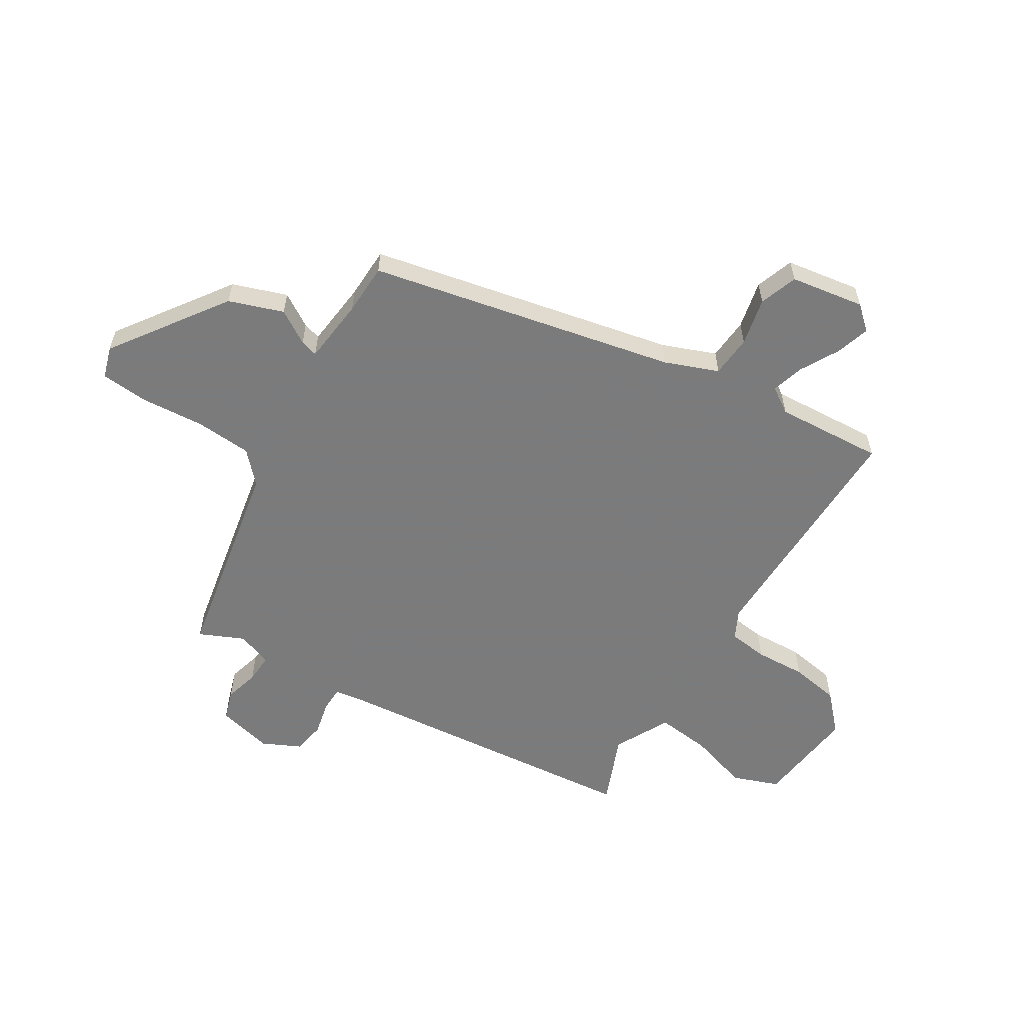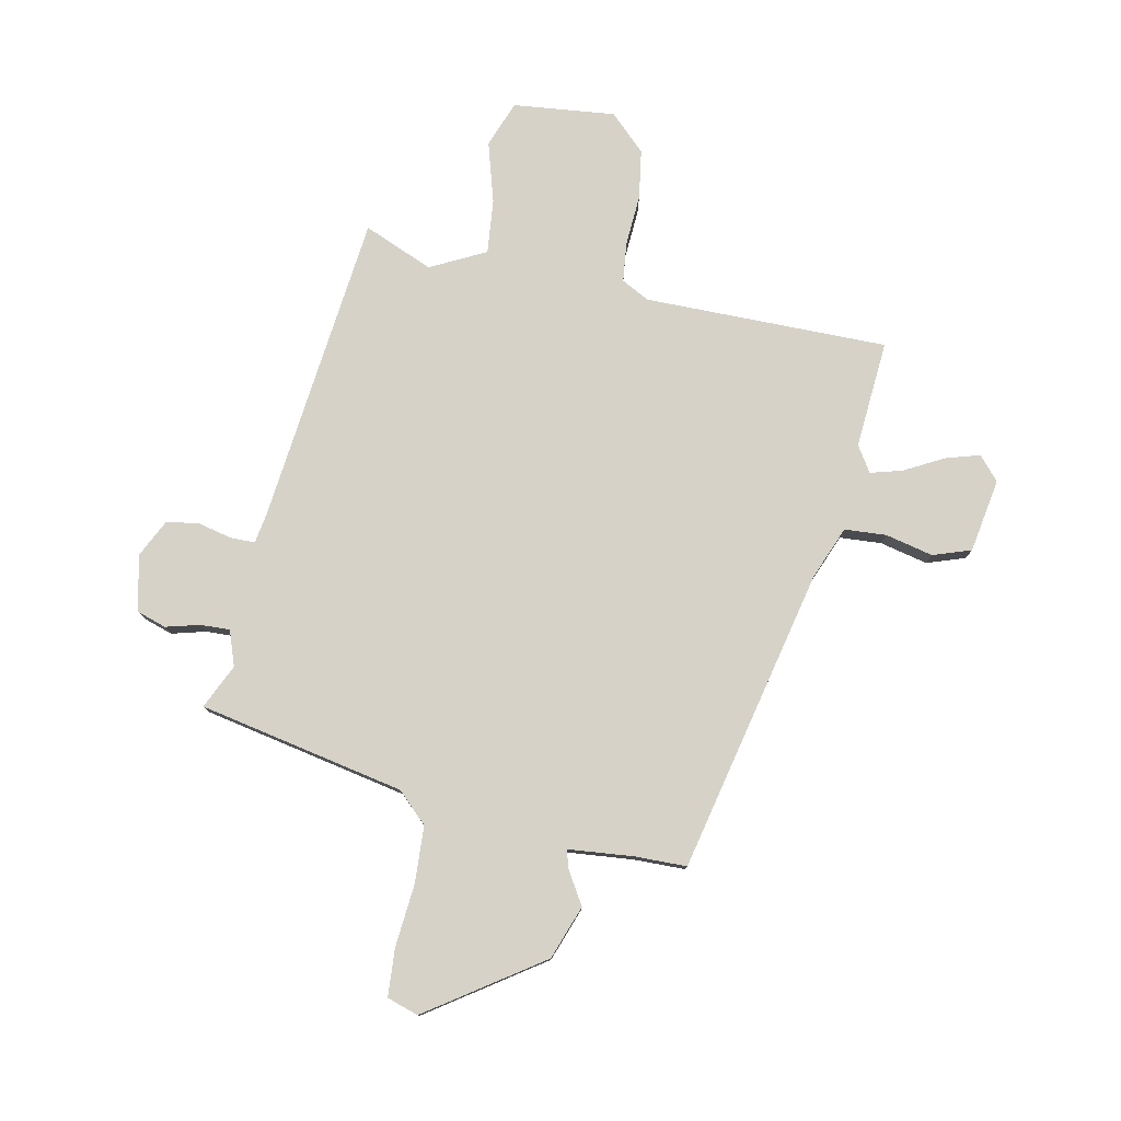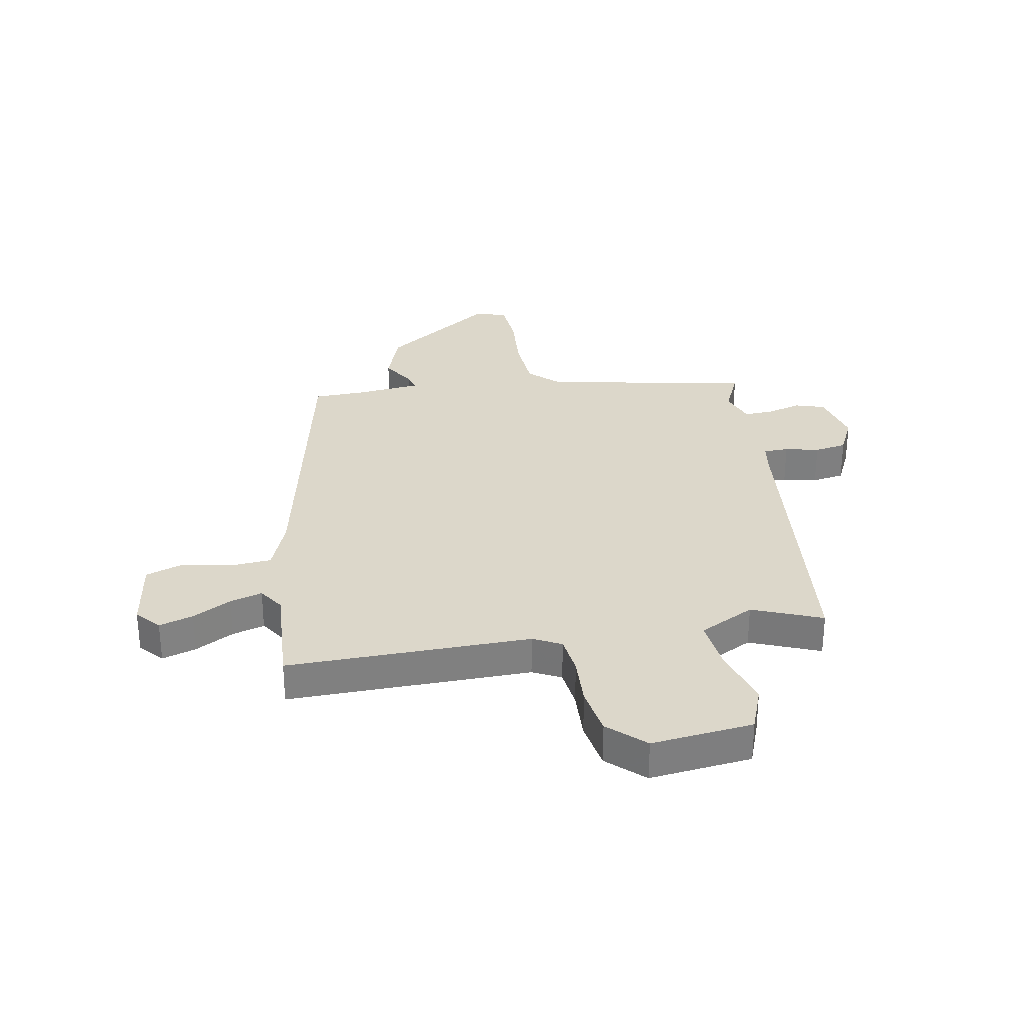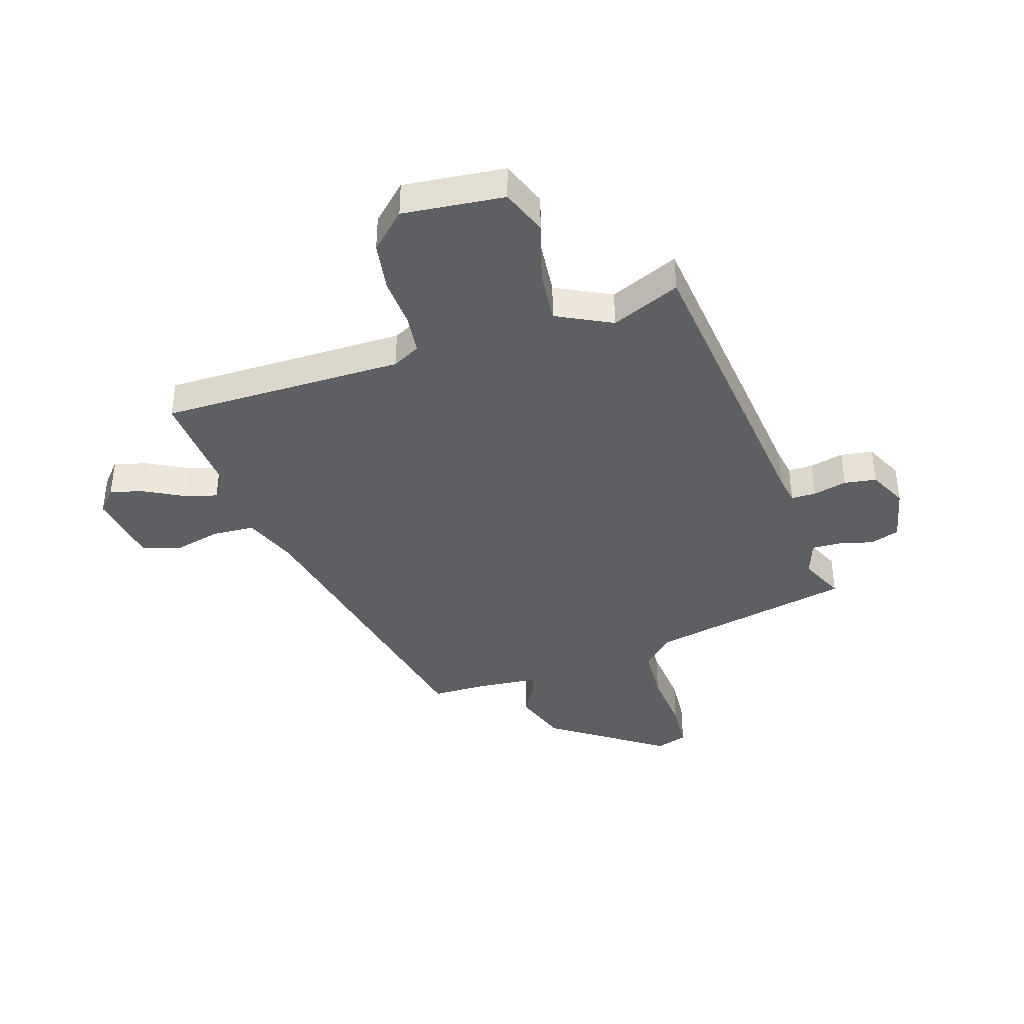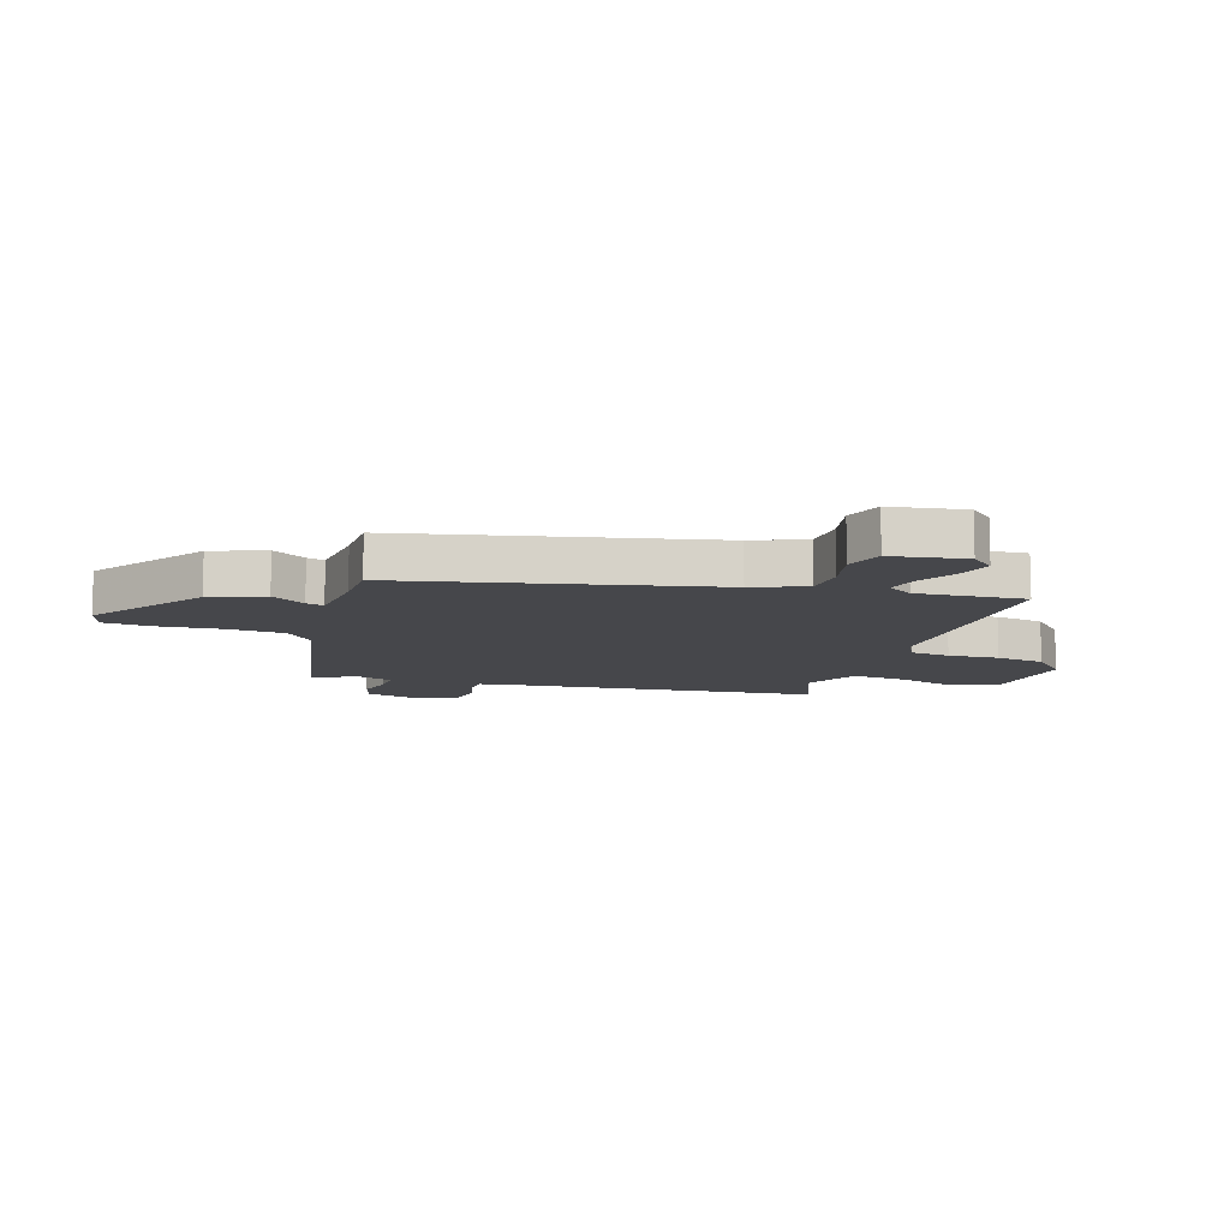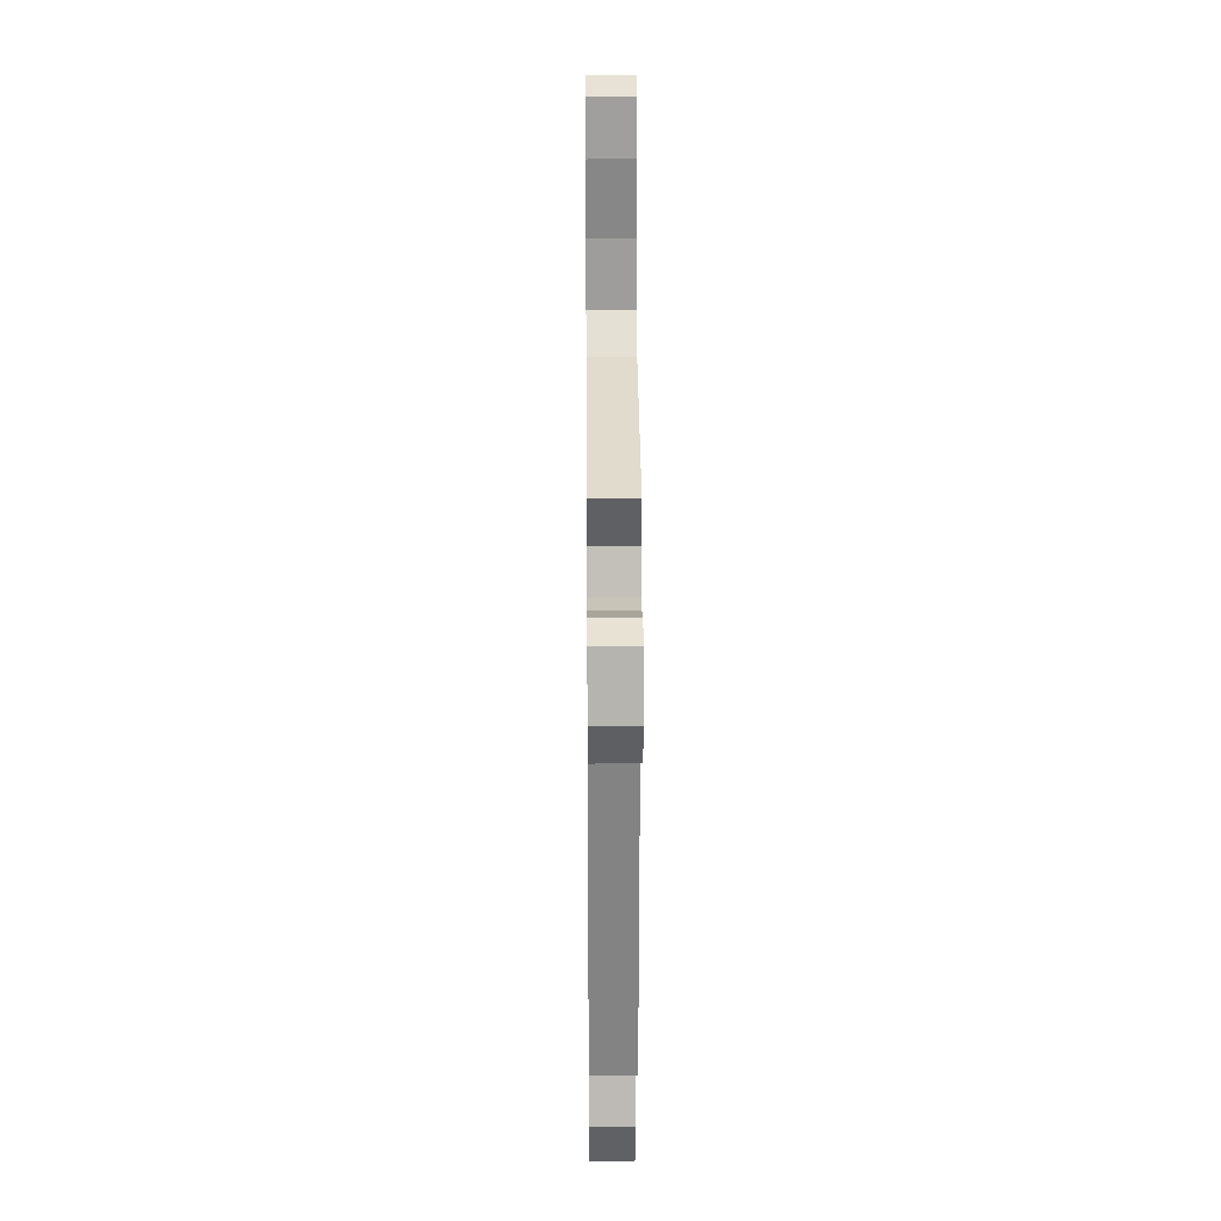
<metadata>
{"format":"obj","ext":"obj","renderer":"f3d","projection":"perspective","resolution":1024,"background":"white","views":[{"elev":-58.4,"azim":58.7,"up":"+Y"},{"elev":78.6,"azim":12.5,"up":"+Y"},{"elev":30.4,"azim":170.2,"up":"+Y"},{"elev":-39.8,"azim":-161.3,"up":"+Y"},{"elev":-10.7,"azim":72.9,"up":"+Y"},{"elev":23.5,"azim":-90.5,"up":"+Z"}]}
</metadata>
<code>
v -0.452 0.07 -0.514
v -0.504 0.07 0.041
v -0.512 0.07 0.093
v -0.556 0.07 0.094
v -0.616 0.07 0.081
v -0.673 0.07 0.091
v -0.705 0.07 0.159
v -0.681 0.07 0.257
v -0.629 0.07 0.273
v -0.569 0.07 0.256
v -0.517 0.07 0.253
v -0.494 0.07 0.315
v -0.529 0.07 0.394
v -0.163 0.07 0.461
v -0.109 0.07 0.511
v -0.102 0.07 0.611
v -0.11 0.07 0.724
v -0.103 0.07 0.808
v -0.047 0.07 0.825
v 0.152 0.07 0.684
v 0.185 0.07 0.588
v 0.148 0.07 0.529
v 0.139 0.07 0.498
v 0.255 0.07 0.485
v 0.346 0.07 0.482
v 0.458 0.07 -0.06
v 0.494 0.07 -0.154
v 0.568 0.07 -0.16
v 0.653 0.07 -0.142
v 0.72 0.07 -0.166
v 0.74 0.07 -0.297
v 0.703 0.07 -0.338
v 0.643 0.07 -0.319
v 0.575 0.07 -0.281
v 0.518 0.07 -0.264
v 0.488 0.07 -0.309
v 0.499 0.07 -0.5
v 0.068 0.07 -0.491
v 0.018 0.07 -0.516
v 0.009 0.07 -0.586
v 0.013 0.07 -0.676
v -0.002 0.07 -0.763
v -0.066 0.07 -0.822
v -0.246 0.07 -0.8
v -0.276 0.07 -0.718
v -0.243 0.07 -0.612
v -0.232 0.07 -0.516
v -0.329 0.07 -0.465
v -0.452 0 -0.514
v -0.504 0 0.041
v -0.512 0 0.093
v -0.556 0 0.094
v -0.616 0 0.081
v -0.673 0 0.091
v -0.705 0 0.159
v -0.681 0 0.257
v -0.629 0 0.273
v -0.569 0 0.256
v -0.517 0 0.253
v -0.494 0 0.315
v -0.529 0 0.394
v -0.163 0 0.461
v -0.109 0 0.511
v -0.102 0 0.611
v -0.11 0 0.724
v -0.103 0 0.808
v -0.047 0 0.825
v 0.152 0 0.684
v 0.185 0 0.588
v 0.148 0 0.529
v 0.139 0 0.498
v 0.255 0 0.485
v 0.346 0 0.482
v 0.458 0 -0.06
v 0.494 0 -0.154
v 0.568 0 -0.16
v 0.653 0 -0.142
v 0.72 0 -0.166
v 0.74 0 -0.297
v 0.703 0 -0.338
v 0.643 0 -0.319
v 0.575 0 -0.281
v 0.518 0 -0.264
v 0.488 0 -0.309
v 0.499 0 -0.5
v 0.068 0 -0.491
v 0.018 0 -0.516
v 0.009 0 -0.586
v 0.013 0 -0.676
v -0.002 0 -0.763
v -0.066 0 -0.822
v -0.246 0 -0.8
v -0.276 0 -0.718
v -0.243 0 -0.612
v -0.232 0 -0.516
v -0.329 0 -0.465
f 44 45 46
f 43 44 46
f 42 43 46
f 41 42 46
f 40 41 46
f 39 40 46 47
f 38 39 47 48
f 36 37 38 48
f 32 33 34
f 31 32 34
f 30 31 34
f 29 30 34
f 28 29 34
f 27 28 34 35
f 35 36 48
f 27 35 48
f 26 27 48
f 20 21 22
f 19 20 22
f 18 19 22
f 17 18 22
f 16 17 22
f 15 16 22 23
f 14 15 23 24
f 24 25 26
f 14 24 26
f 13 14 26
f 12 13 26
f 8 9 10
f 7 8 10
f 6 7 10
f 5 6 10
f 4 5 10
f 3 4 10 11
f 48 1 2
f 26 48 2
f 12 26 2
f 11 12 2
f 2 3 11
f 94 93 92
f 94 92 91
f 94 91 90
f 94 90 89
f 94 89 88
f 95 94 88 87
f 96 95 87 86
f 96 86 85 84
f 82 81 80
f 82 80 79
f 82 79 78
f 82 78 77
f 82 77 76
f 83 82 76 75
f 96 84 83
f 96 83 75
f 96 75 74
f 70 69 68
f 70 68 67
f 70 67 66
f 70 66 65
f 70 65 64
f 71 70 64 63
f 72 71 63 62
f 74 73 72
f 74 72 62
f 74 62 61
f 74 61 60
f 58 57 56
f 58 56 55
f 58 55 54
f 58 54 53
f 58 53 52
f 59 58 52 51
f 50 49 96
f 50 96 74
f 50 74 60
f 50 60 59
f 59 51 50
f 1 49 50 2
f 2 50 51 3
f 3 51 52 4
f 4 52 53 5
f 5 53 54 6
f 6 54 55 7
f 7 55 56 8
f 8 56 57 9
f 9 57 58 10
f 10 58 59 11
f 11 59 60 12
f 12 60 61 13
f 13 61 62 14
f 14 62 63 15
f 15 63 64 16
f 16 64 65 17
f 17 65 66 18
f 18 66 67 19
f 19 67 68 20
f 20 68 69 21
f 21 69 70 22
f 22 70 71 23
f 23 71 72 24
f 24 72 73 25
f 25 73 74 26
f 26 74 75 27
f 27 75 76 28
f 28 76 77 29
f 29 77 78 30
f 30 78 79 31
f 31 79 80 32
f 32 80 81 33
f 33 81 82 34
f 34 82 83 35
f 35 83 84 36
f 36 84 85 37
f 37 85 86 38
f 38 86 87 39
f 39 87 88 40
f 40 88 89 41
f 41 89 90 42
f 42 90 91 43
f 43 91 92 44
f 44 92 93 45
f 45 93 94 46
f 46 94 95 47
f 47 95 96 48
f 48 96 49 1

</code>
